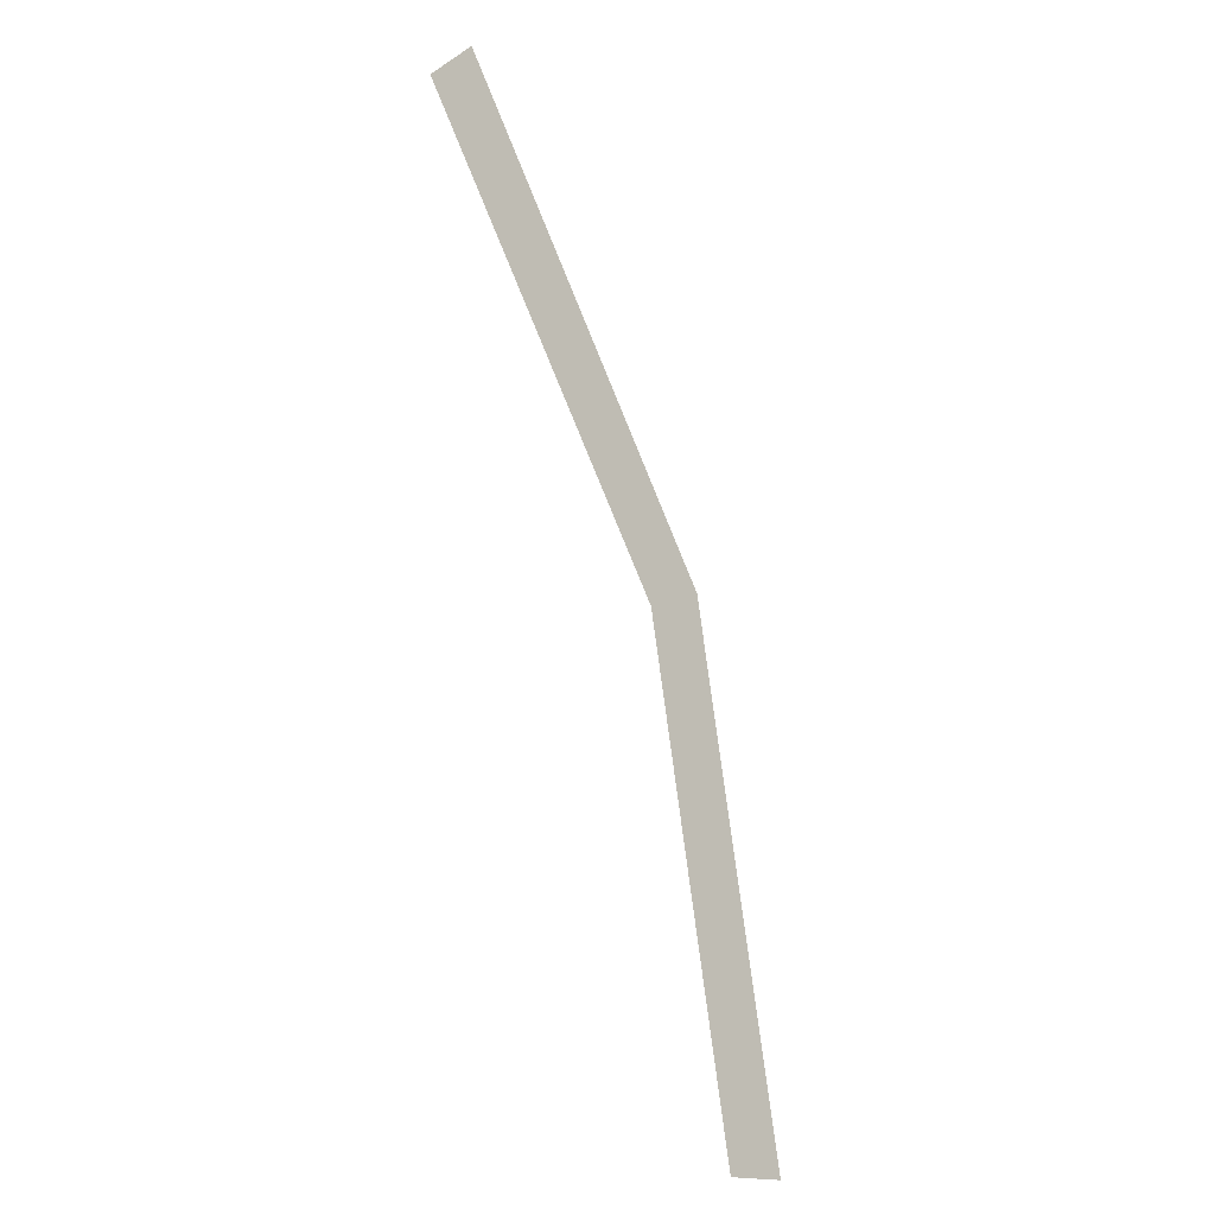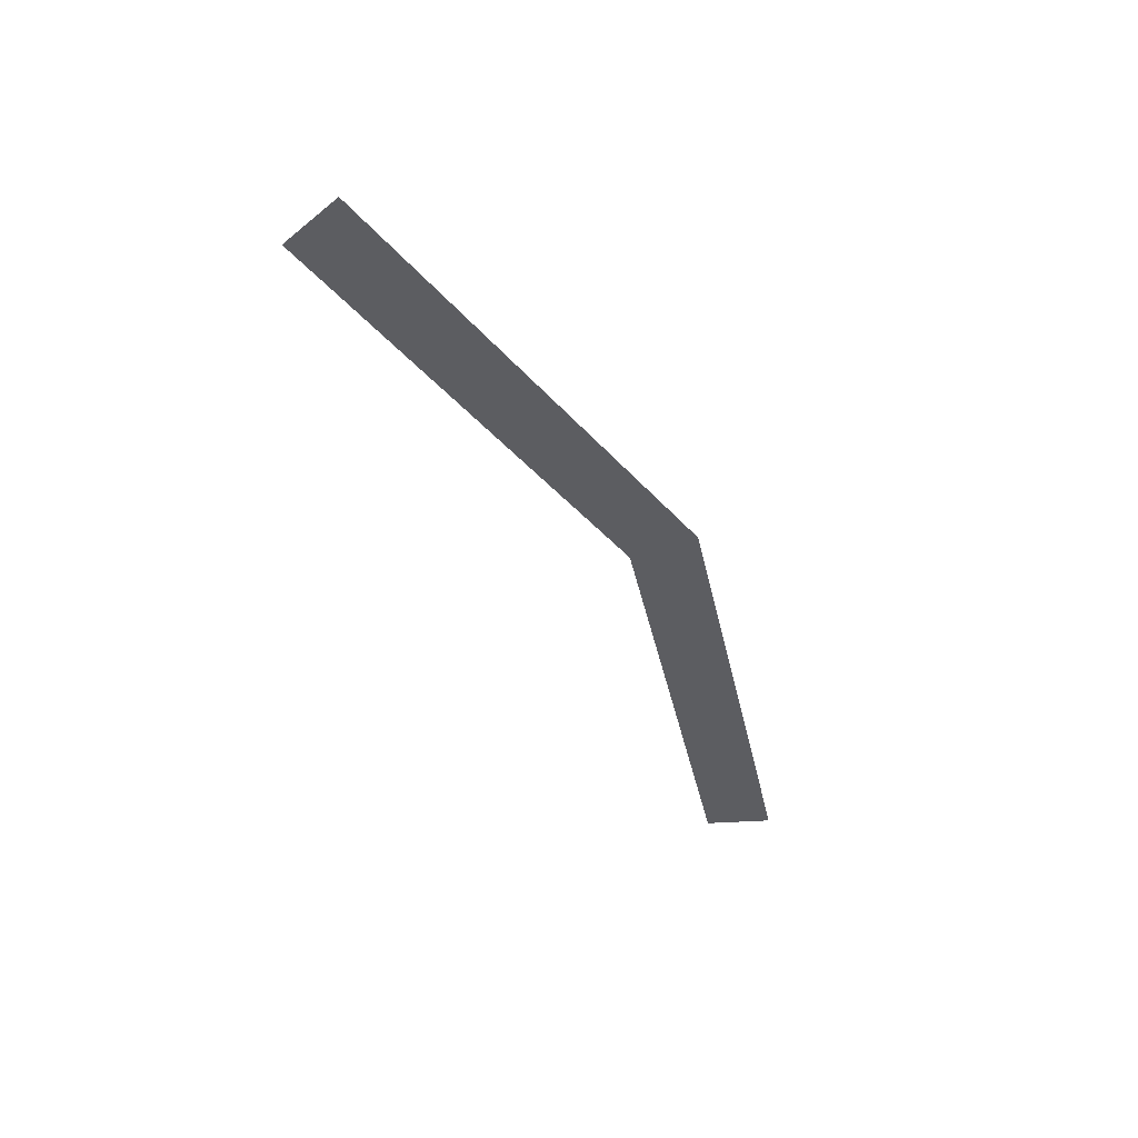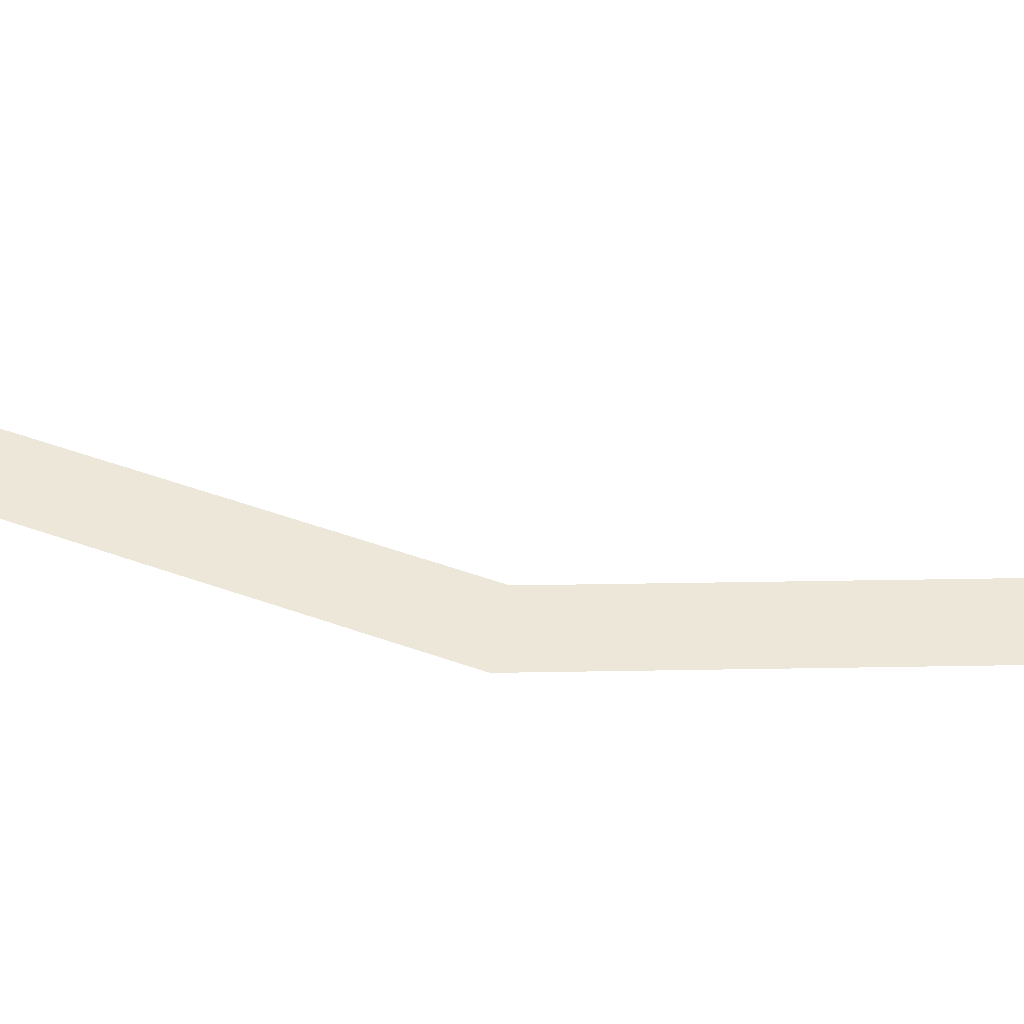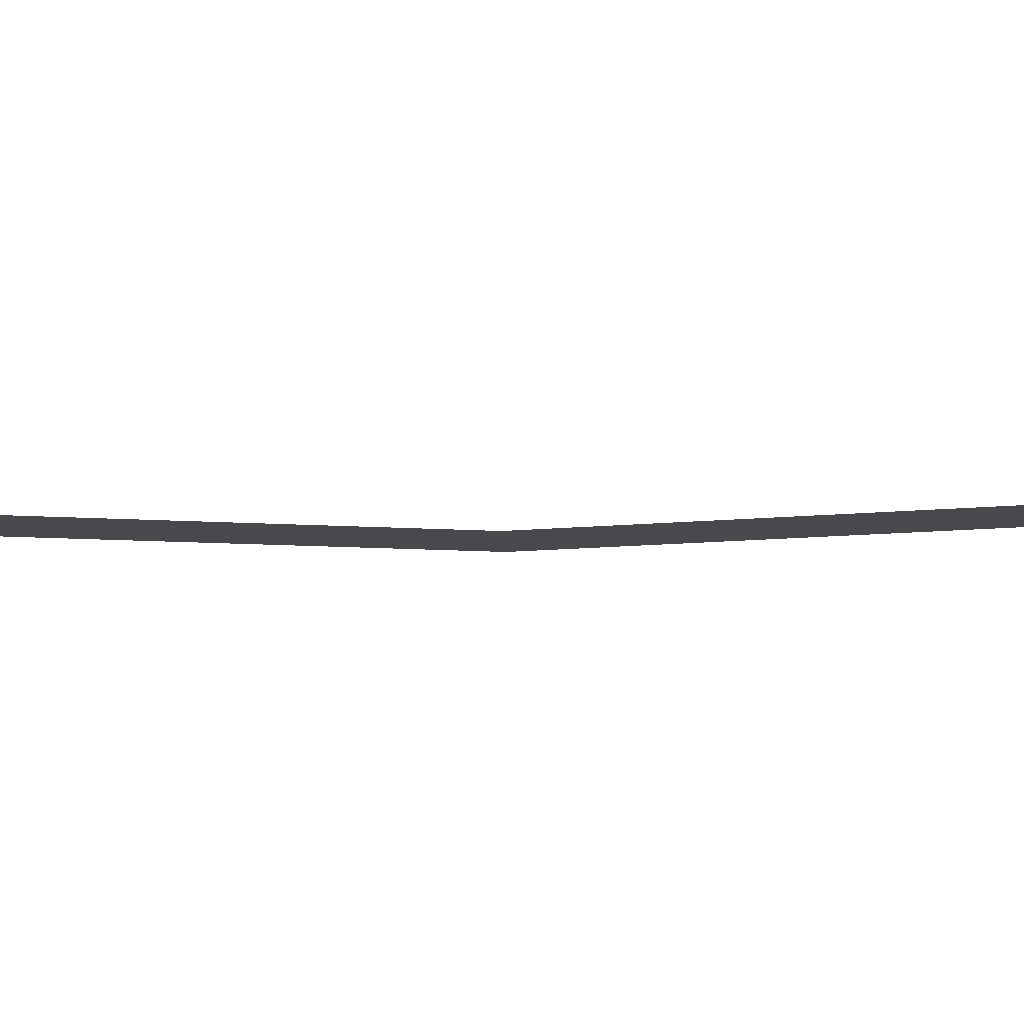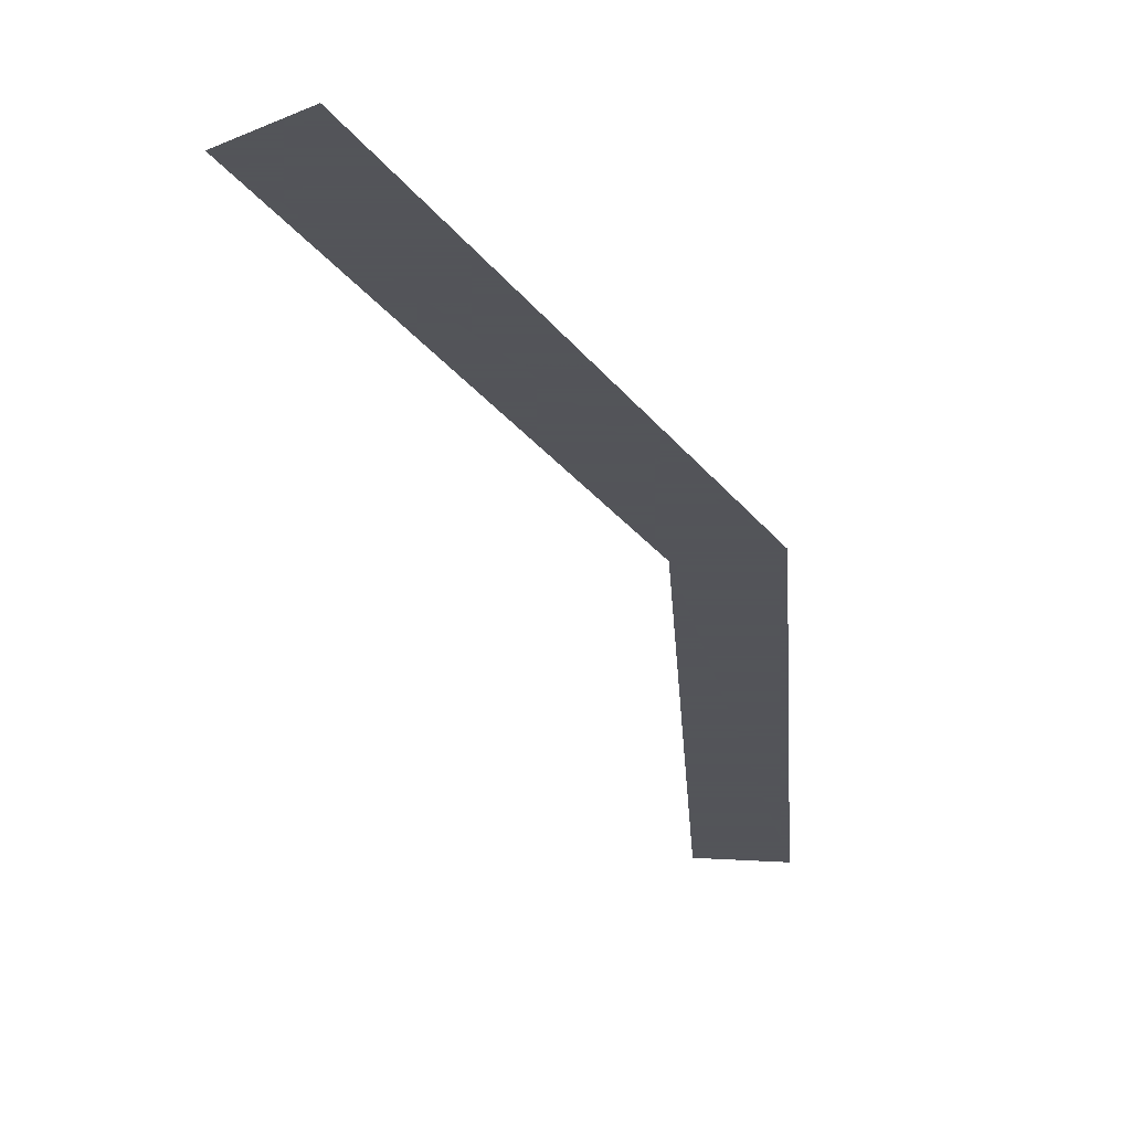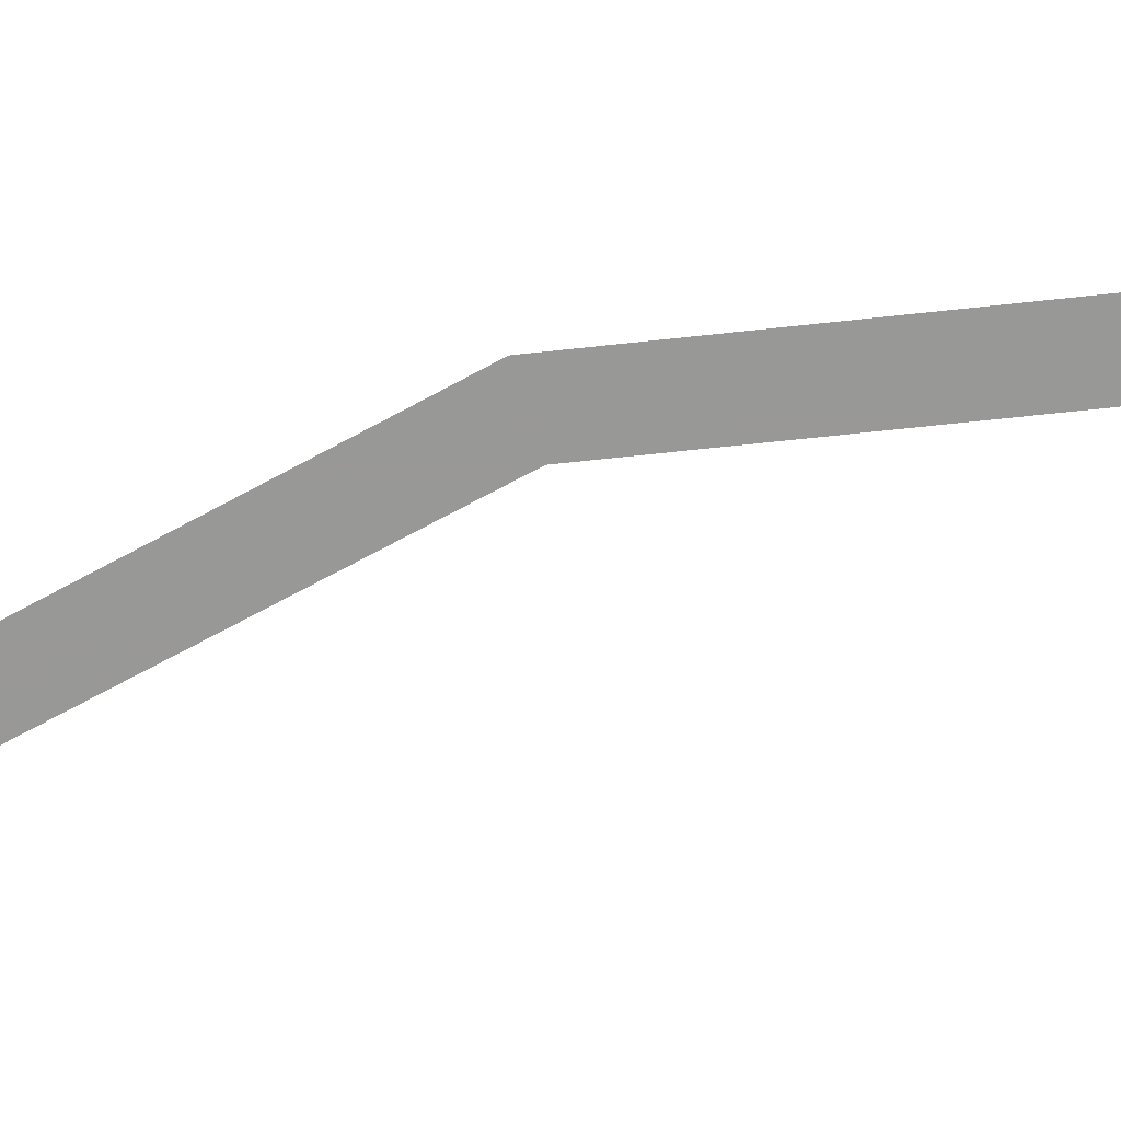
<metadata>
{"format":"obj","ext":"obj","renderer":"f3d","projection":"perspective","resolution":1024,"background":"white","views":[{"elev":-16.7,"azim":-46.6,"up":"+Z"},{"elev":52.9,"azim":-3.0,"up":"+Z"},{"elev":50.2,"azim":77.7,"up":"+Y"},{"elev":-12.1,"azim":-110.1,"up":"+Y"},{"elev":-23.9,"azim":-7.9,"up":"+Y"},{"elev":-68.5,"azim":84.9,"up":"+Y"}]}
</metadata>
<code>
v 1 0 0
v 0.9239 0 0.3827
v 0.8777 0 0.3636
v 0.95 0 0
v 0.9239 0 0.3827
v 0.7071 0 0.7071
v 0.6717 0 0.6717
v 0.8777 0 0.3636
g mesh403
f 1 2 3
f 3 4 1
f 5 6 7
f 7 8 5

</code>
